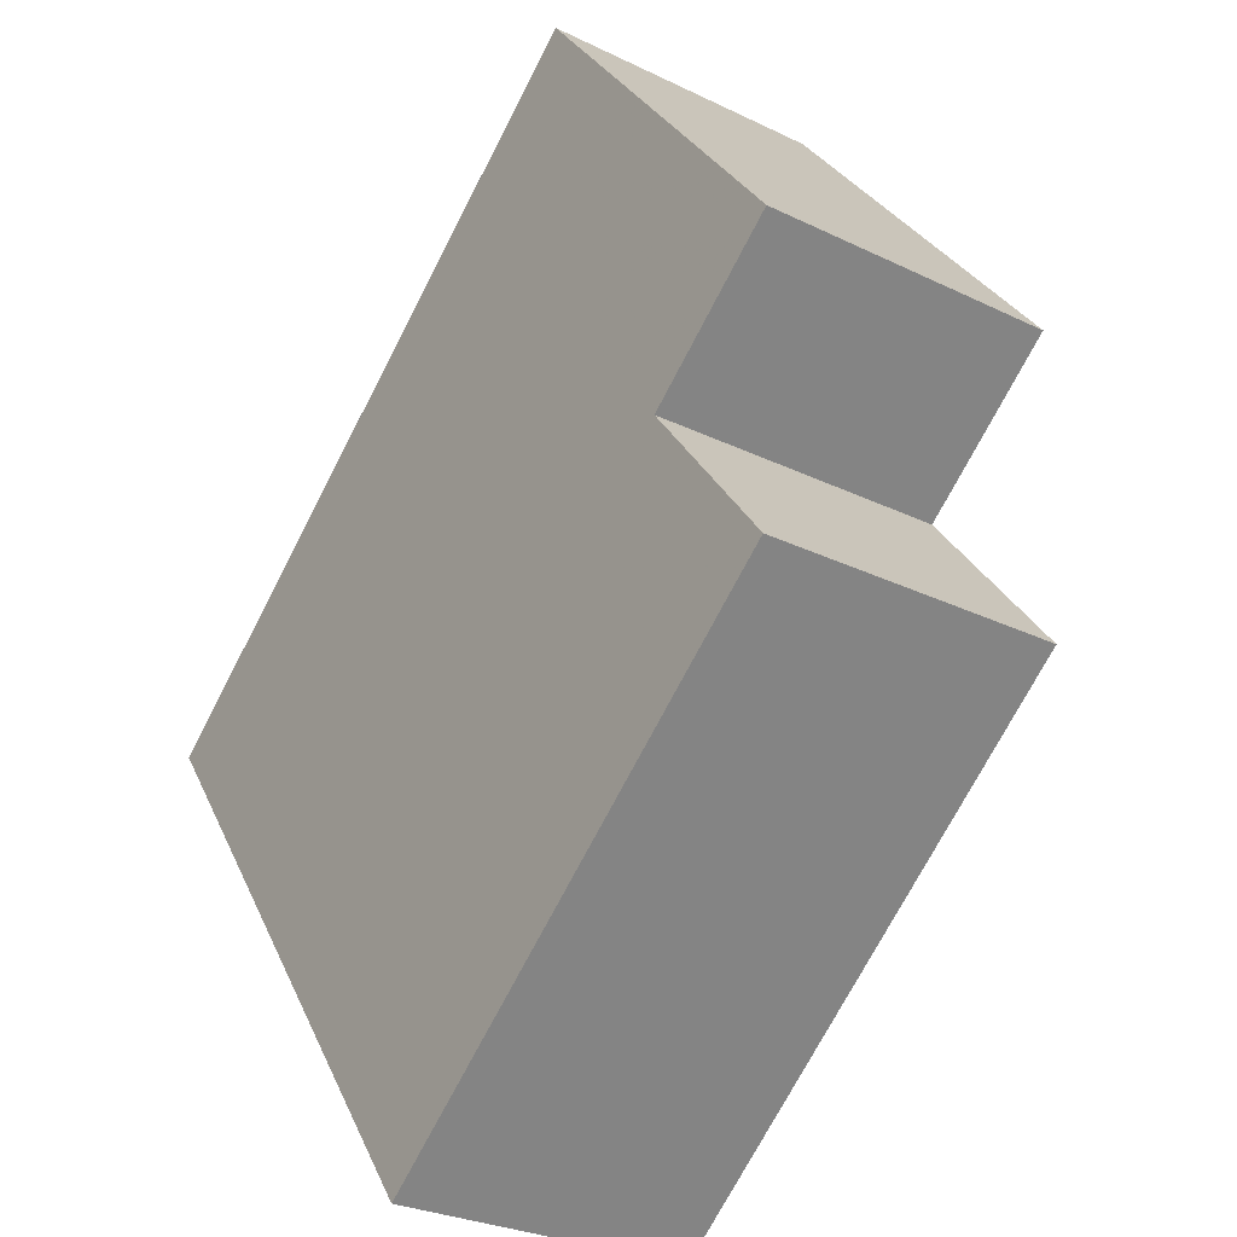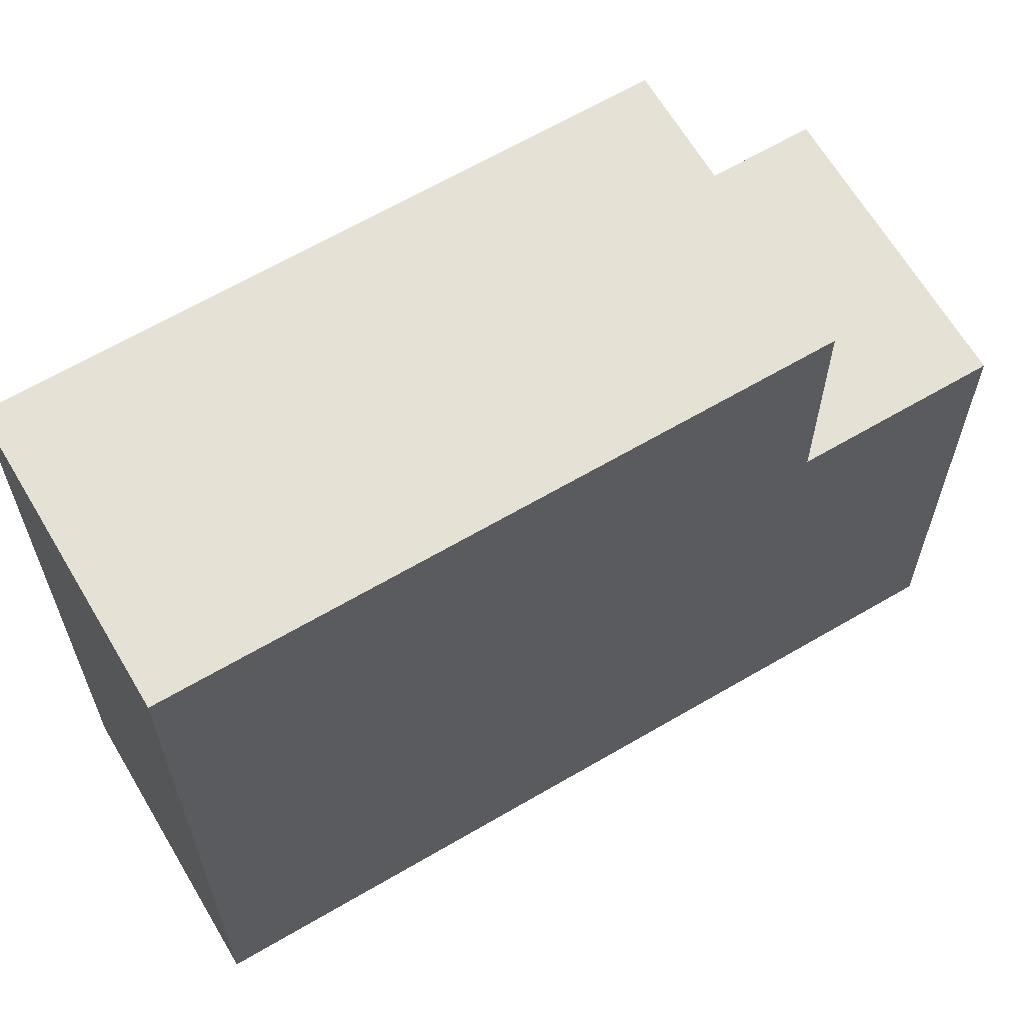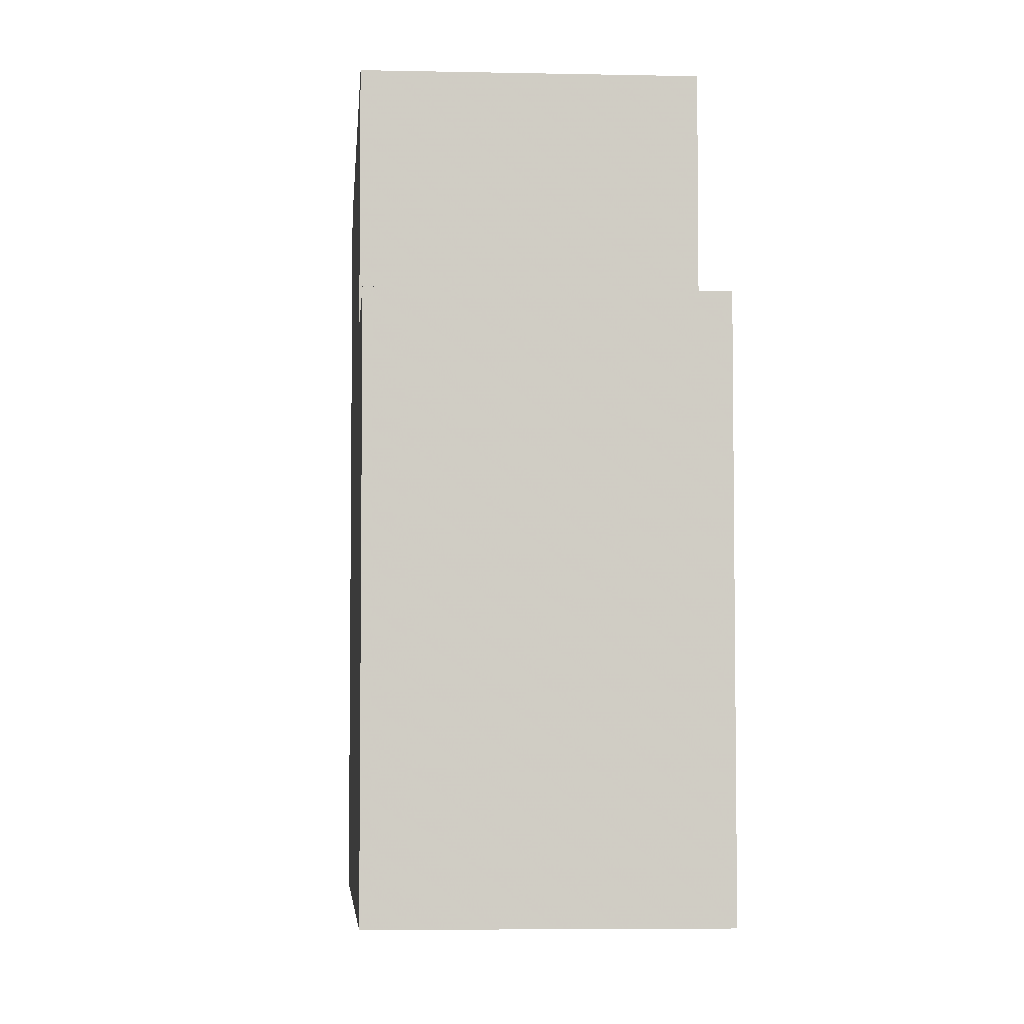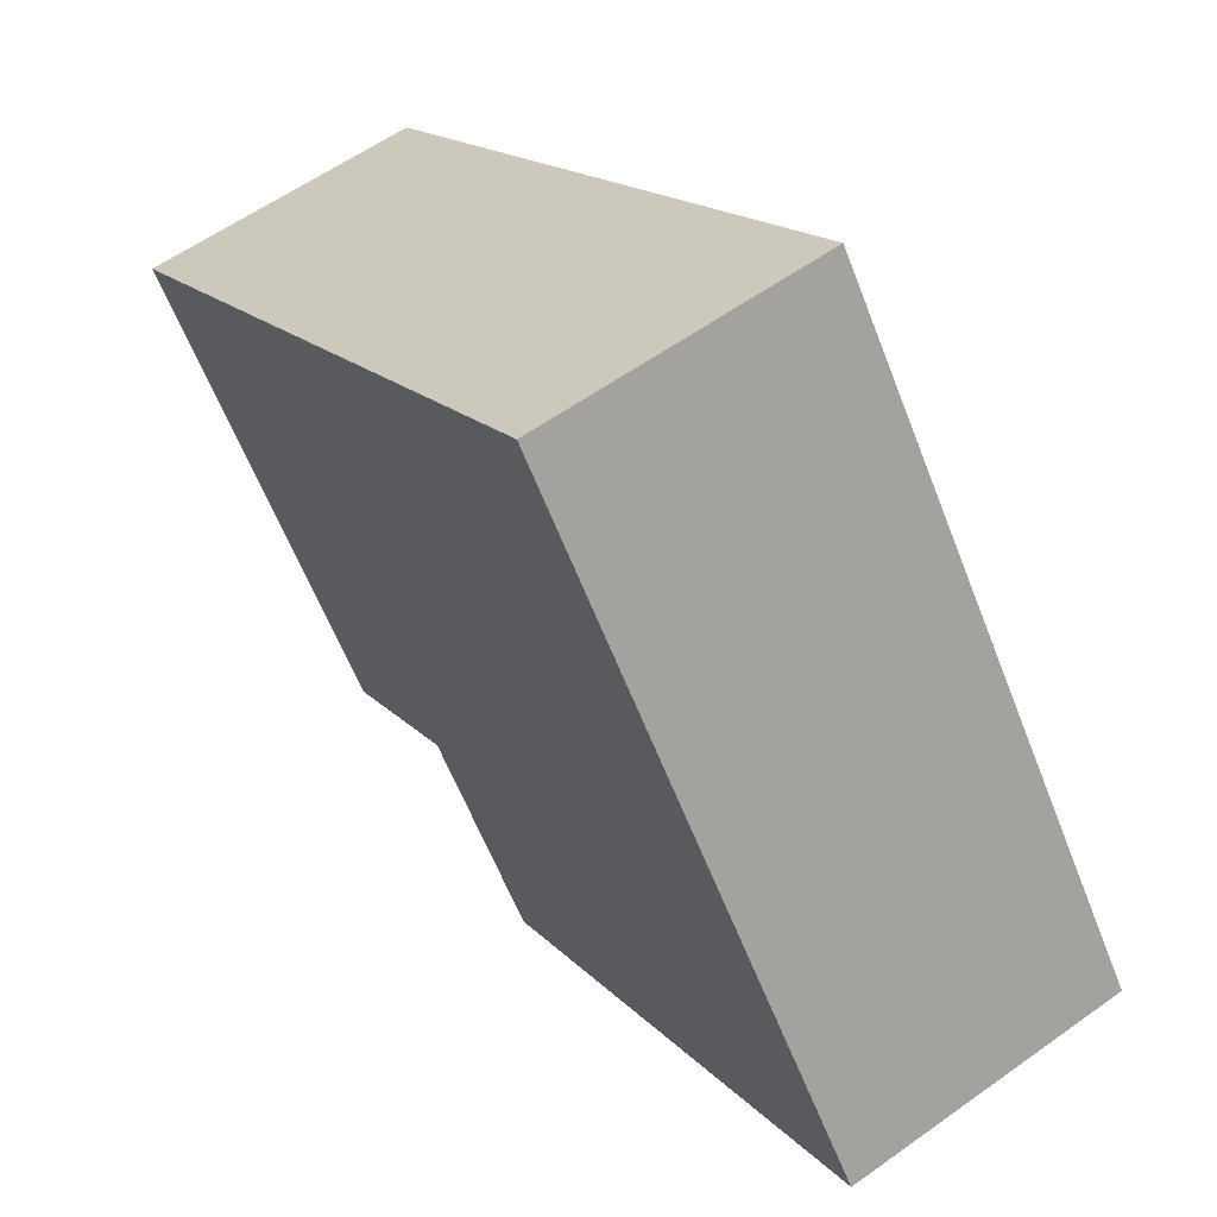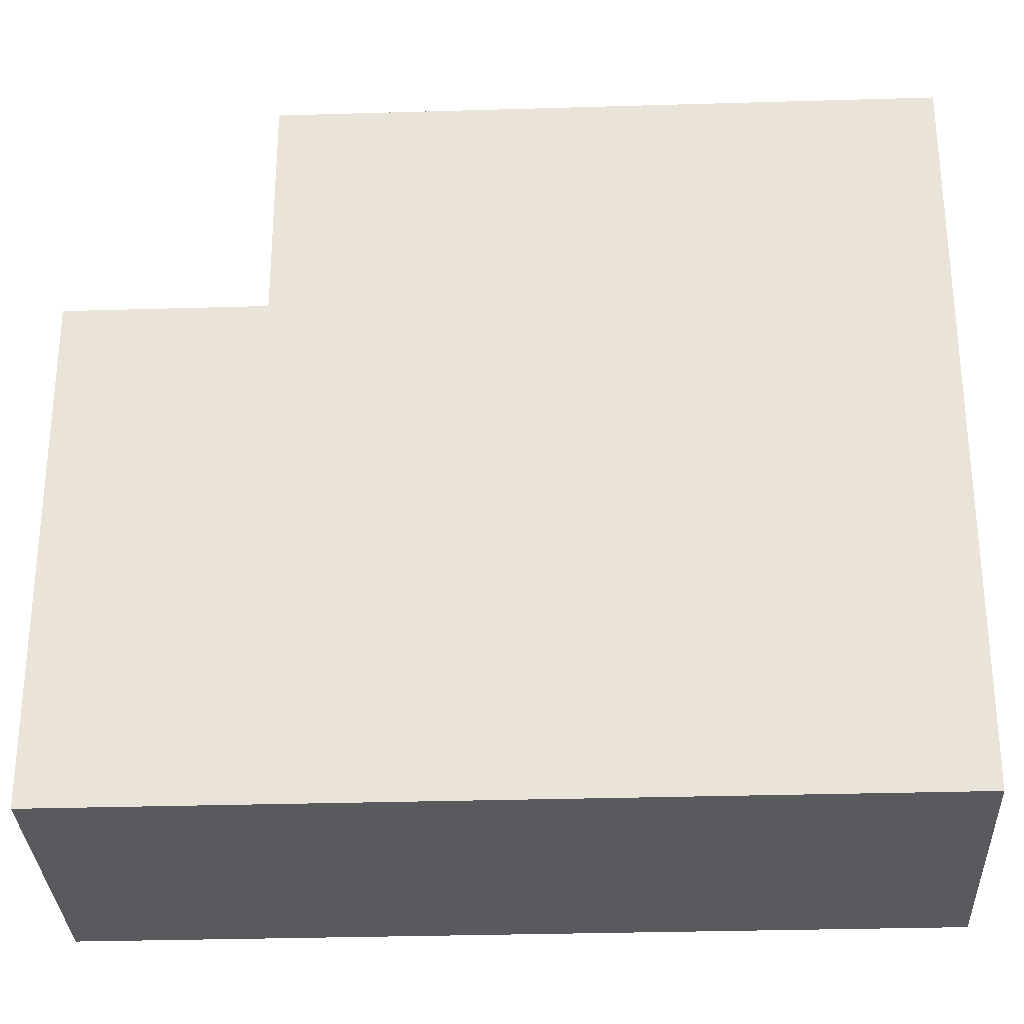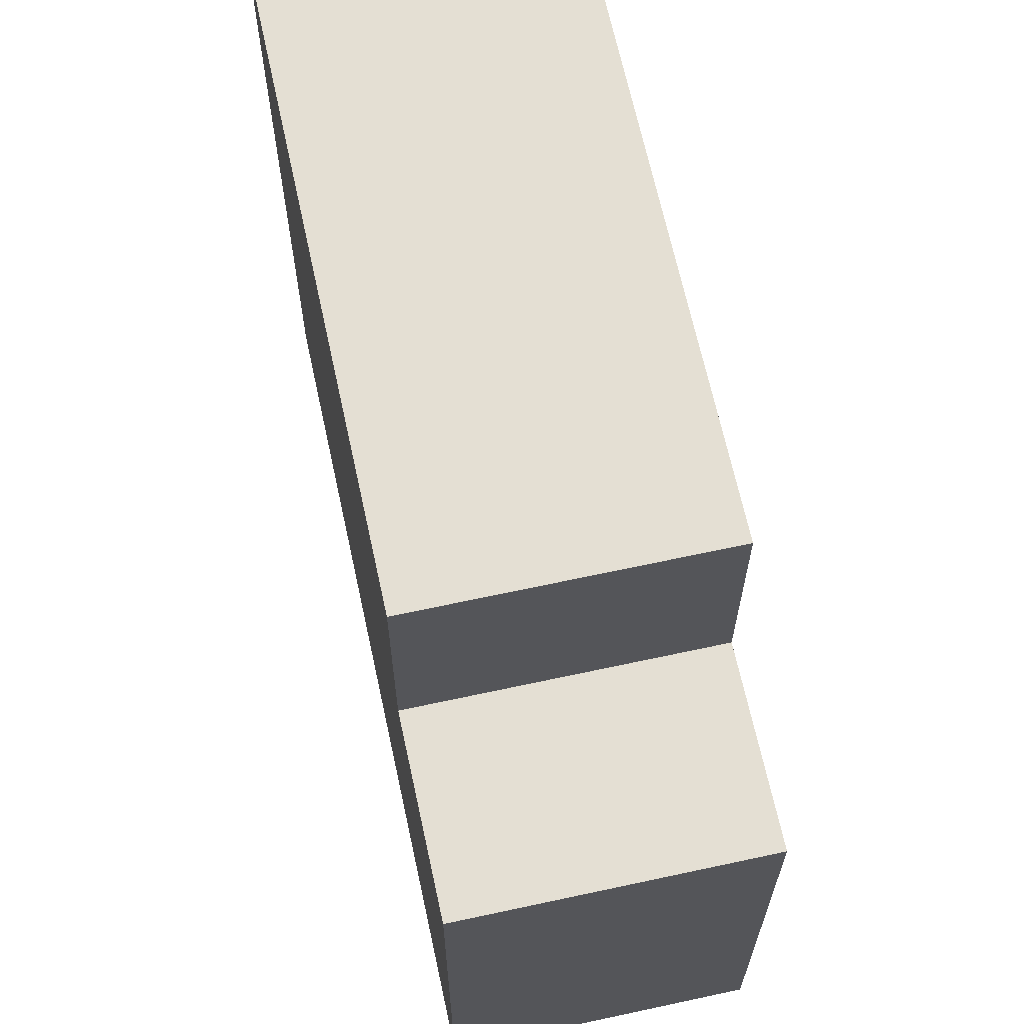
<metadata>
{"format":"obj","ext":"obj","renderer":"f3d","projection":"perspective","resolution":1024,"background":"white","views":[{"elev":28.7,"azim":159.6,"up":"+Z"},{"elev":65.0,"azim":-149.9,"up":"+Y"},{"elev":-5.4,"azim":-33.4,"up":"+Y"},{"elev":-61.9,"azim":21.4,"up":"+Z"},{"elev":-30.8,"azim":63.1,"up":"+Y"},{"elev":66.8,"azim":-41.6,"up":"+Y"}]}
</metadata>
<code>
v 18.02 -258.4 -403.9
v 16.18 -258.4 -400.7
v 10.2 -258.4 -390.1
v 8.162 -258.4 -386.4
v 5.167 -258.4 -381.1
v -2.021 -258.4 -385.2
v -2.81 -258.4 -385.6
v -3.036 -258.4 -385.7
v -3.018 -258.4 -385.8
v -0.041 -258.4 -391
v 8.742 -258.4 -406.7
v 9.815 -258.4 -408.6
v 8.162 -242.3 -386.4
v 5.167 -242.3 -381.1
v -2.021 -242.3 -385.2
v -2.81 -242.3 -385.6
v -3.036 -242.3 -385.7
v -3.018 -242.3 -385.8
v -0.041 -242.3 -391
v 18.02 -235.2 -403.9
v 16.18 -235.2 -400.7
v 10.2 -235.2 -390.1
v 8.162 -235.2 -386.4
v -0.041 -235.2 -391
v 8.742 -235.2 -406.7
v 9.815 -235.2 -408.6
g CityEngineShapeMaterial_243
f 2 1 12 11 10 9 8 7 6 5 4 3
f 14 13 19 18 17 16 15
f 21 20 26 25 24 23 22
f 24 19 13 23
f 1 12 26 20
f 12 11 25 26
f 11 10 24 25
f 10 9 18 19
f 9 8 17 18
f 8 7 16 17
f 7 6 15 16
f 6 5 14 15
f 5 4 13 14
f 4 3 22 23
f 3 2 21 22
f 2 1 20 21

</code>
